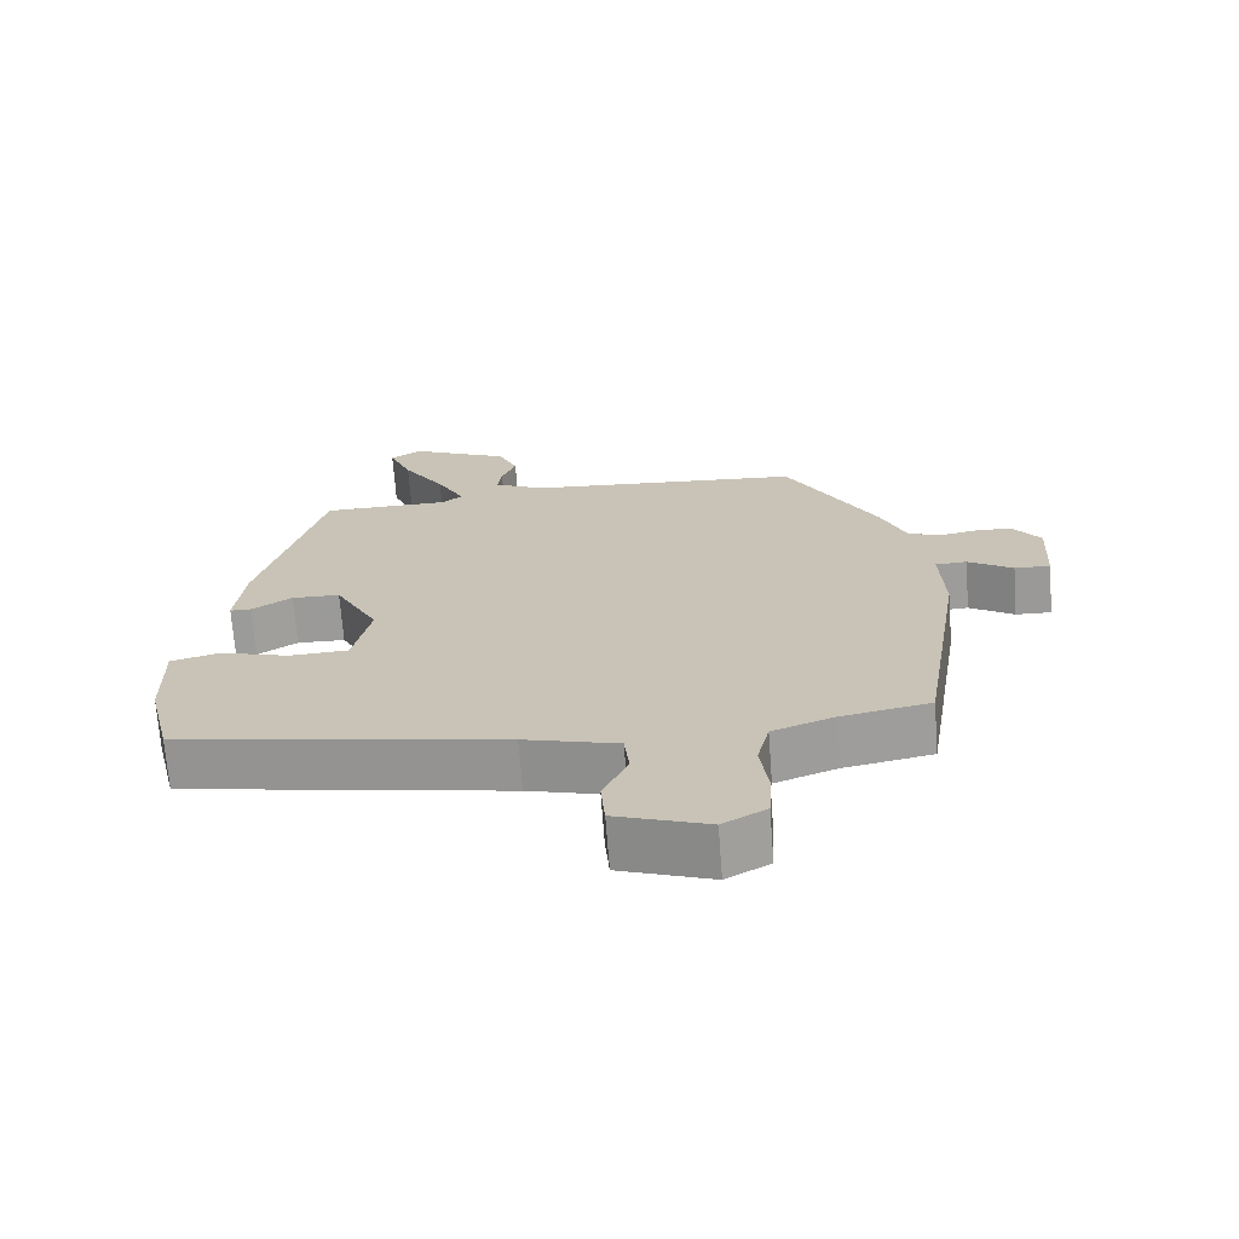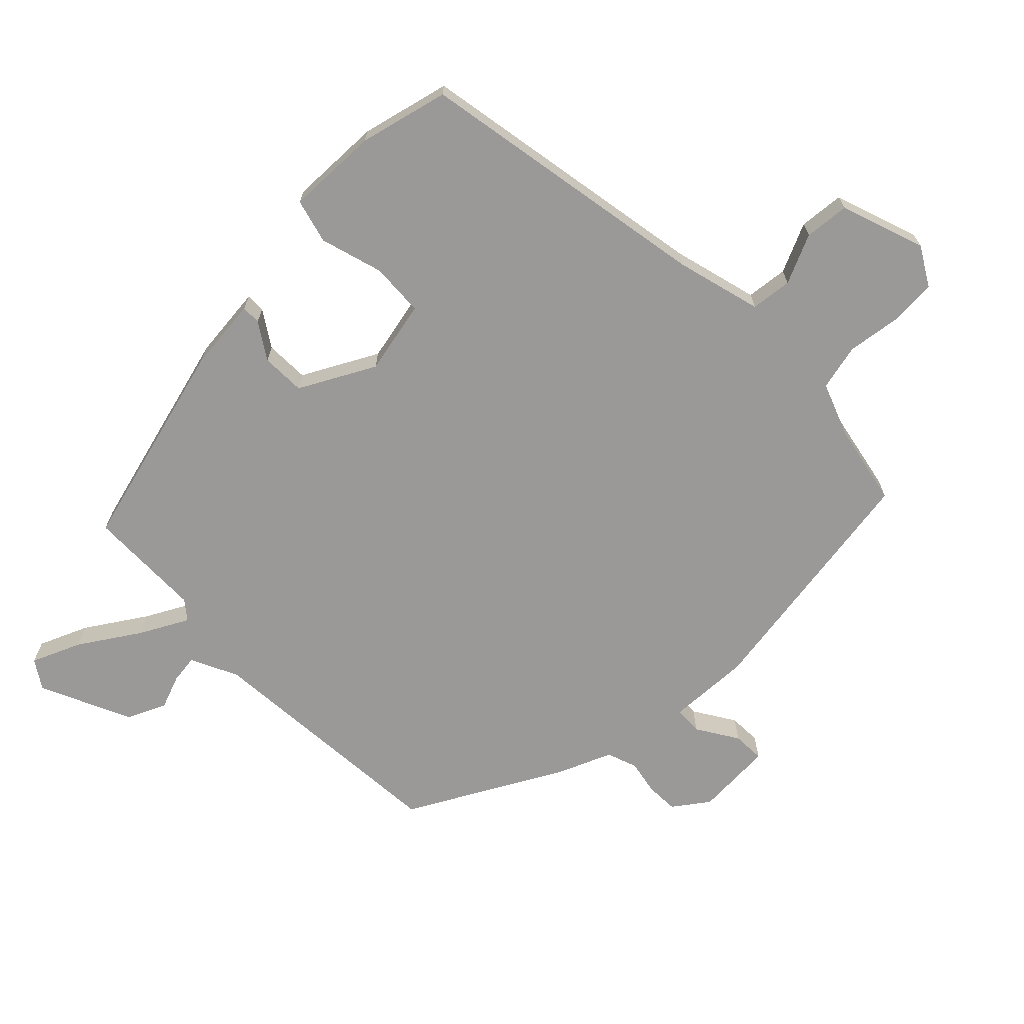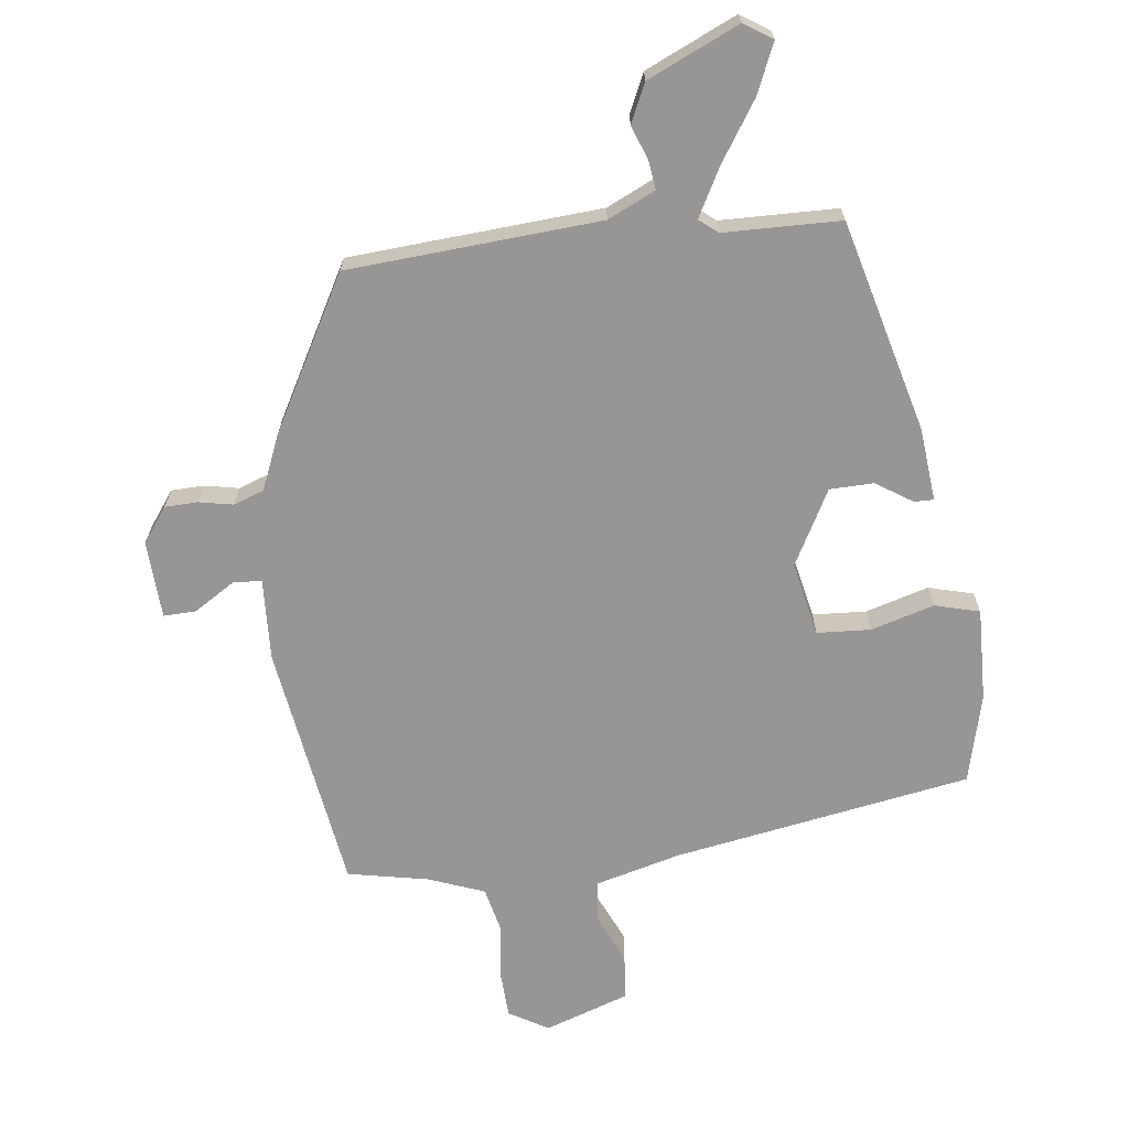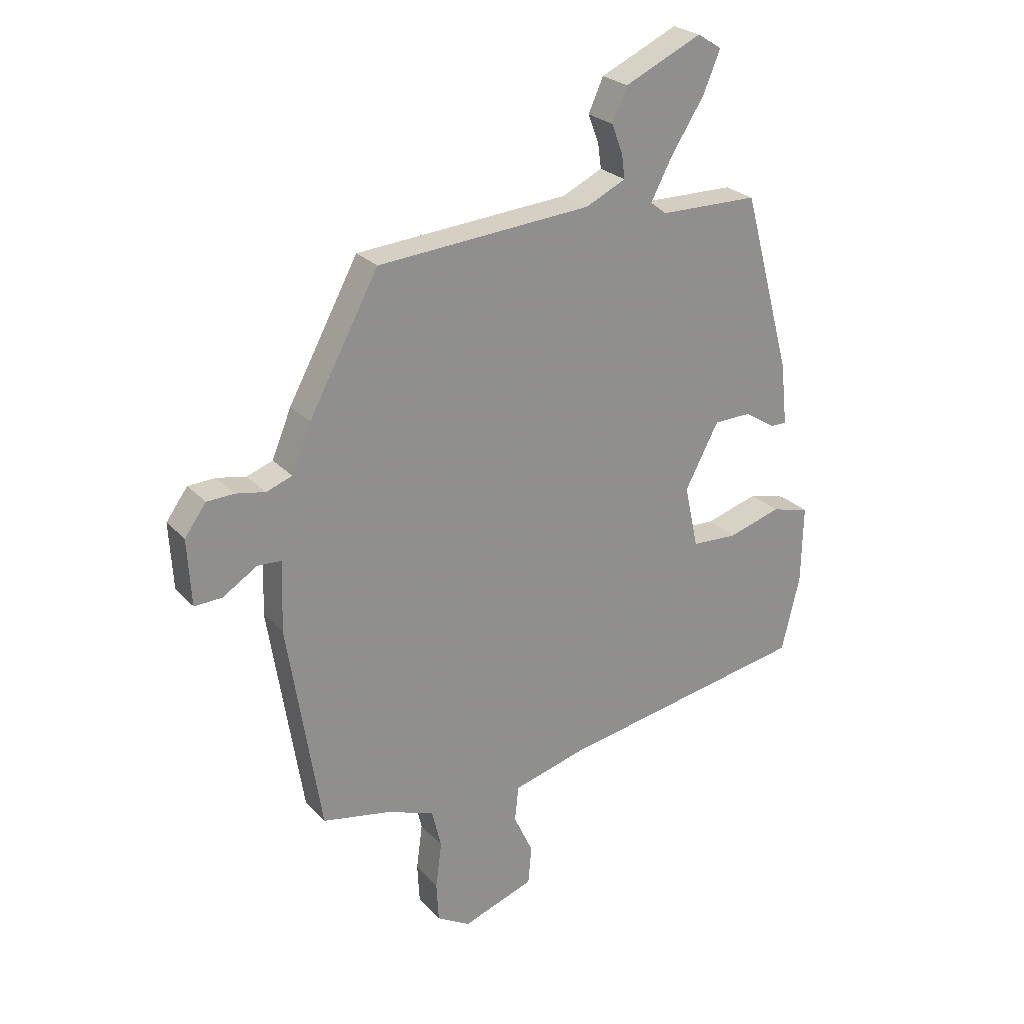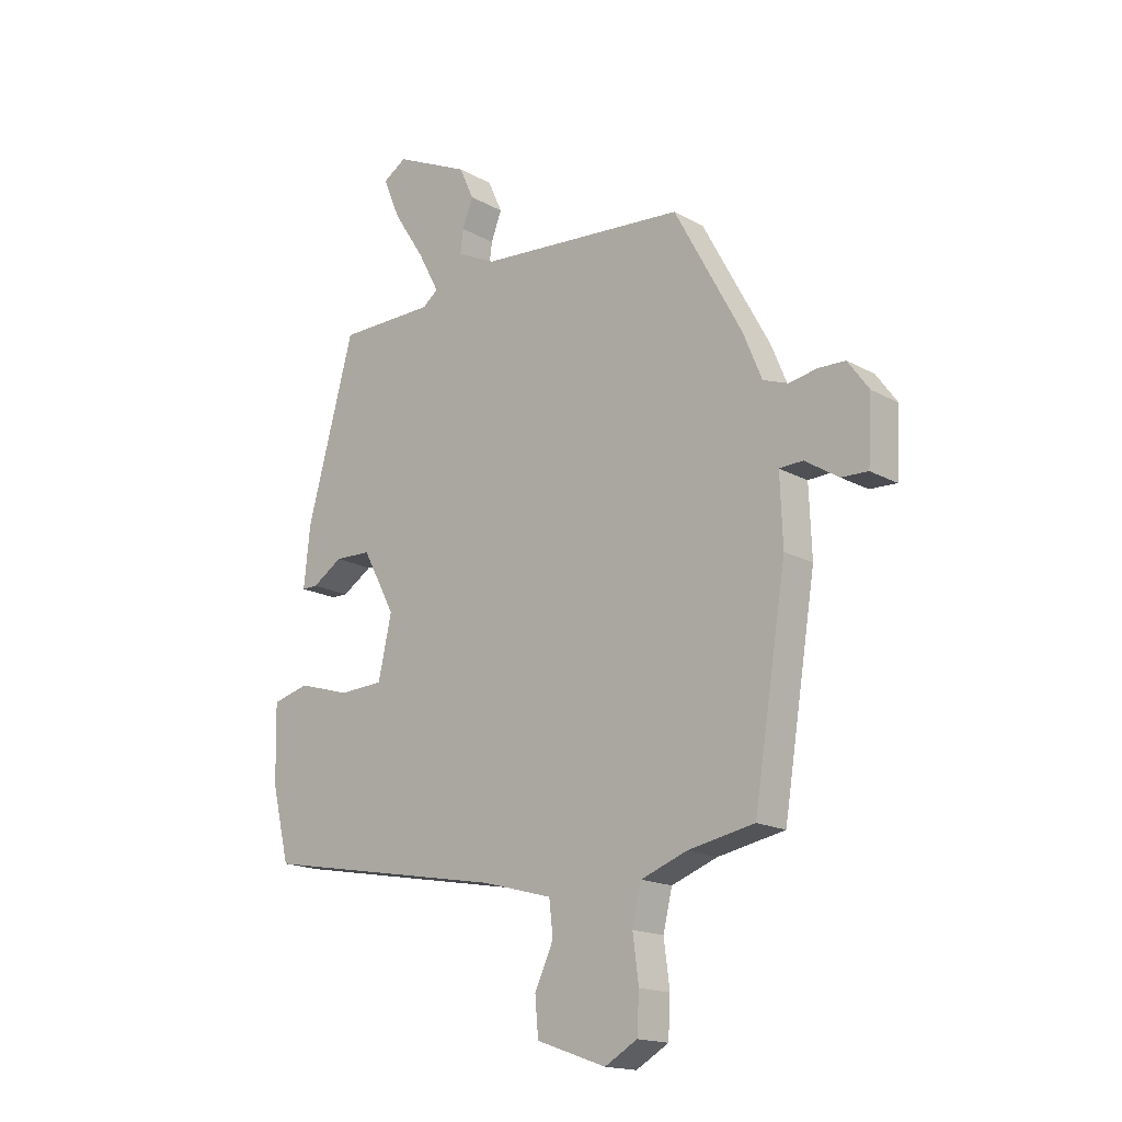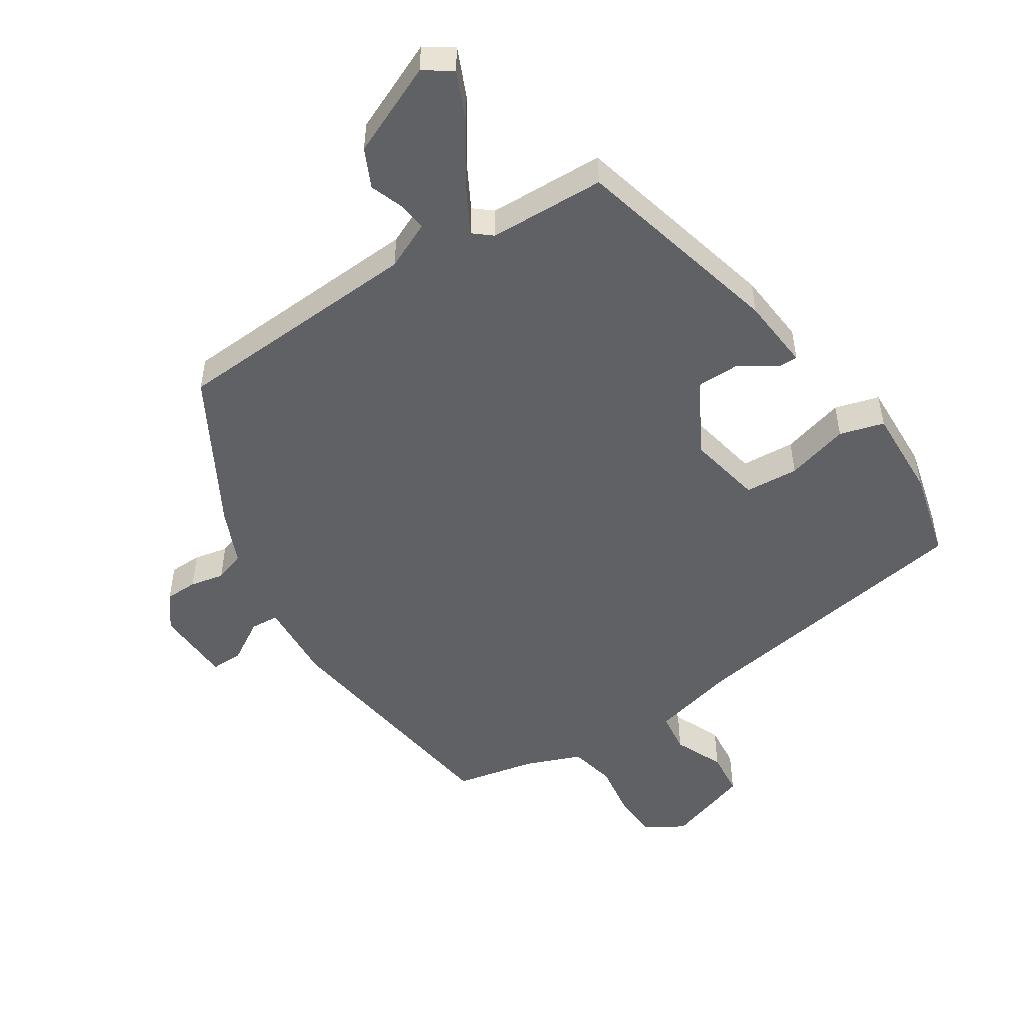
<metadata>
{"format":"obj","ext":"obj","renderer":"f3d","projection":"perspective","resolution":1024,"background":"white","views":[{"elev":-69.6,"azim":-175.7,"up":"+Z"},{"elev":-68.9,"azim":134.1,"up":"+Y"},{"elev":-67.8,"azim":6.5,"up":"+Y"},{"elev":25.1,"azim":-31.6,"up":"+Z"},{"elev":-16.9,"azim":-138.1,"up":"+Z"},{"elev":-50.3,"azim":31.9,"up":"+Y"}]}
</metadata>
<code>
v 0.506 0.07 -0.444
v 0.048 0.07 -0.527
v -0.084 0.07 -0.563
v -0.091 0.07 -0.627
v -0.056 0.07 -0.703
v -0.062 0.07 -0.773
v -0.192 0.07 -0.819
v -0.253 0.07 -0.784
v -0.257 0.07 -0.712
v -0.246 0.07 -0.628
v -0.263 0.07 -0.557
v -0.349 0.07 -0.525
v -0.474 0.07 -0.501
v -0.535 0.07 -0.117
v -0.53 0.07 0.01
v -0.574 0.07 0.012
v -0.637 0.07 -0.028
v -0.687 0.07 -0.03
v -0.694 0.07 0.09
v -0.655 0.07 0.144
v -0.605 0.07 0.146
v -0.552 0.07 0.136
v -0.505 0.07 0.153
v -0.47 0.07 0.238
v -0.343 0.07 0.473
v 0.046 0.07 0.504
v 0.119 0.07 0.539
v 0.113 0.07 0.583
v 0.093 0.07 0.635
v 0.12 0.07 0.695
v 0.26 0.07 0.76
v 0.304 0.07 0.732
v 0.272 0.07 0.656
v 0.213 0.07 0.564
v 0.174 0.07 0.49
v 0.203 0.07 0.467
v 0.383 0.07 0.465
v 0.471 0.07 0.139
v 0.483 0.07 0.026
v 0.453 0.07 0.026
v 0.397 0.07 0.062
v 0.329 0.07 0.06
v 0.268 0.07 -0.056
v 0.293 0.07 -0.17
v 0.376 0.07 -0.174
v 0.473 0.07 -0.145
v 0.542 0.07 -0.163
v 0.539 0.07 -0.306
v 0.506 0 -0.444
v 0.048 0 -0.527
v -0.084 0 -0.563
v -0.091 0 -0.627
v -0.056 0 -0.703
v -0.062 0 -0.773
v -0.192 0 -0.819
v -0.253 0 -0.784
v -0.257 0 -0.712
v -0.246 0 -0.628
v -0.263 0 -0.557
v -0.349 0 -0.525
v -0.474 0 -0.501
v -0.535 0 -0.117
v -0.53 0 0.01
v -0.574 0 0.012
v -0.637 0 -0.028
v -0.687 0 -0.03
v -0.694 0 0.09
v -0.655 0 0.144
v -0.605 0 0.146
v -0.552 0 0.136
v -0.505 0 0.153
v -0.47 0 0.238
v -0.343 0 0.473
v 0.046 0 0.504
v 0.119 0 0.539
v 0.113 0 0.583
v 0.093 0 0.635
v 0.12 0 0.695
v 0.26 0 0.76
v 0.304 0 0.732
v 0.272 0 0.656
v 0.213 0 0.564
v 0.174 0 0.49
v 0.203 0 0.467
v 0.383 0 0.465
v 0.471 0 0.139
v 0.483 0 0.026
v 0.453 0 0.026
v 0.397 0 0.062
v 0.329 0 0.06
v 0.268 0 -0.056
v 0.293 0 -0.17
v 0.376 0 -0.174
v 0.473 0 -0.145
v 0.542 0 -0.163
v 0.539 0 -0.306
f 45 46 47 48
f 44 45 48 1
f 38 39 40 41
f 36 37 38 41
f 35 36 41 42
f 31 32 33 34
f 31 34 35
f 28 29 30 31
f 27 28 31 35
f 26 27 35 42
f 23 24 25 26
f 19 20 21 22
f 17 18 19 22
f 16 17 22 23
f 15 16 23 26
f 12 13 14 15
f 11 12 15 26
f 7 8 9 10
f 4 5 6 7
f 3 4 7 10
f 44 1 2
f 43 44 2 3
f 11 26 42 43
f 3 10 11 43
f 96 95 94 93
f 49 96 93 92
f 89 88 87 86
f 89 86 85 84
f 90 89 84 83
f 82 81 80 79
f 83 82 79
f 79 78 77 76
f 83 79 76 75
f 90 83 75 74
f 74 73 72 71
f 70 69 68 67
f 70 67 66 65
f 71 70 65 64
f 74 71 64 63
f 63 62 61 60
f 74 63 60 59
f 58 57 56 55
f 55 54 53 52
f 58 55 52 51
f 50 49 92
f 51 50 92 91
f 91 90 74 59
f 91 59 58 51
f 1 49 50 2
f 2 50 51 3
f 3 51 52 4
f 4 52 53 5
f 5 53 54 6
f 6 54 55 7
f 7 55 56 8
f 8 56 57 9
f 9 57 58 10
f 10 58 59 11
f 11 59 60 12
f 12 60 61 13
f 13 61 62 14
f 14 62 63 15
f 15 63 64 16
f 16 64 65 17
f 17 65 66 18
f 18 66 67 19
f 19 67 68 20
f 20 68 69 21
f 21 69 70 22
f 22 70 71 23
f 23 71 72 24
f 24 72 73 25
f 25 73 74 26
f 26 74 75 27
f 27 75 76 28
f 28 76 77 29
f 29 77 78 30
f 30 78 79 31
f 31 79 80 32
f 32 80 81 33
f 33 81 82 34
f 34 82 83 35
f 35 83 84 36
f 36 84 85 37
f 37 85 86 38
f 38 86 87 39
f 39 87 88 40
f 40 88 89 41
f 41 89 90 42
f 42 90 91 43
f 43 91 92 44
f 44 92 93 45
f 45 93 94 46
f 46 94 95 47
f 47 95 96 48
f 48 96 49 1

</code>
